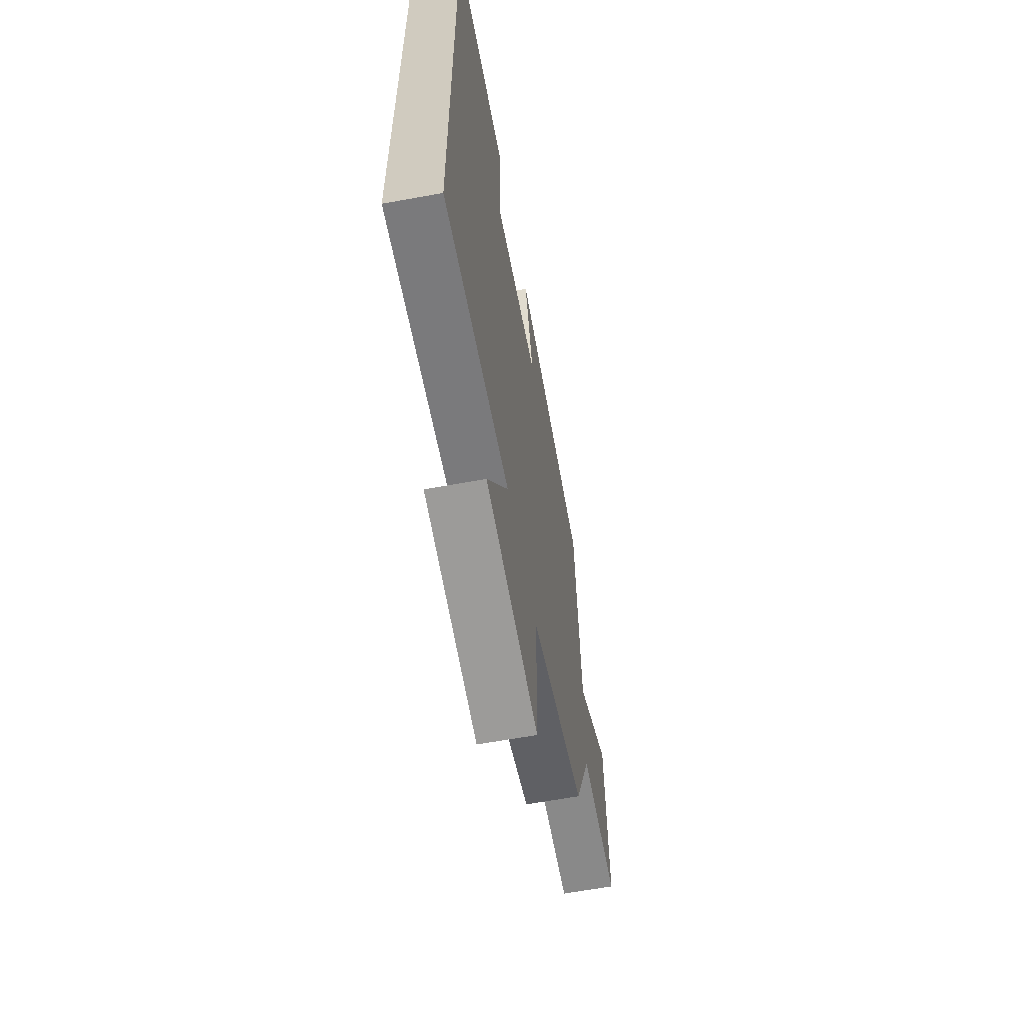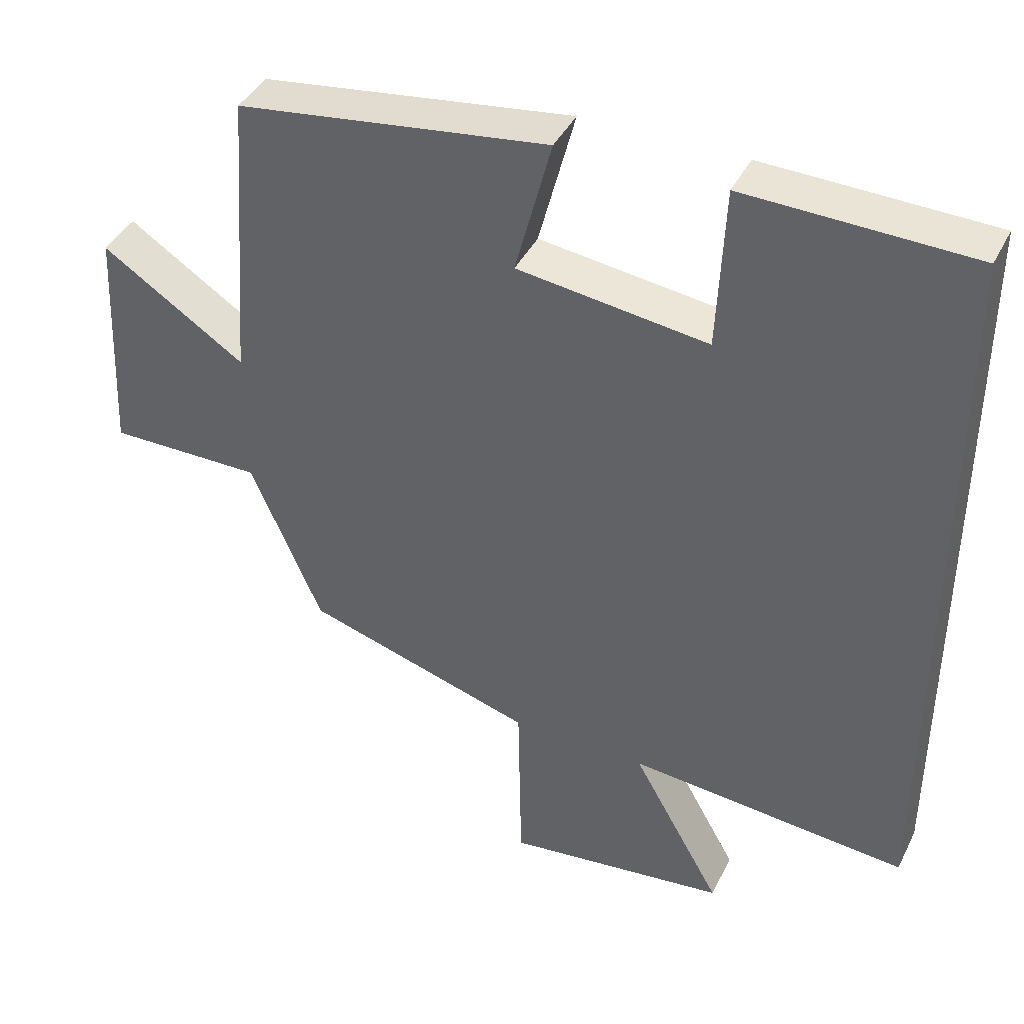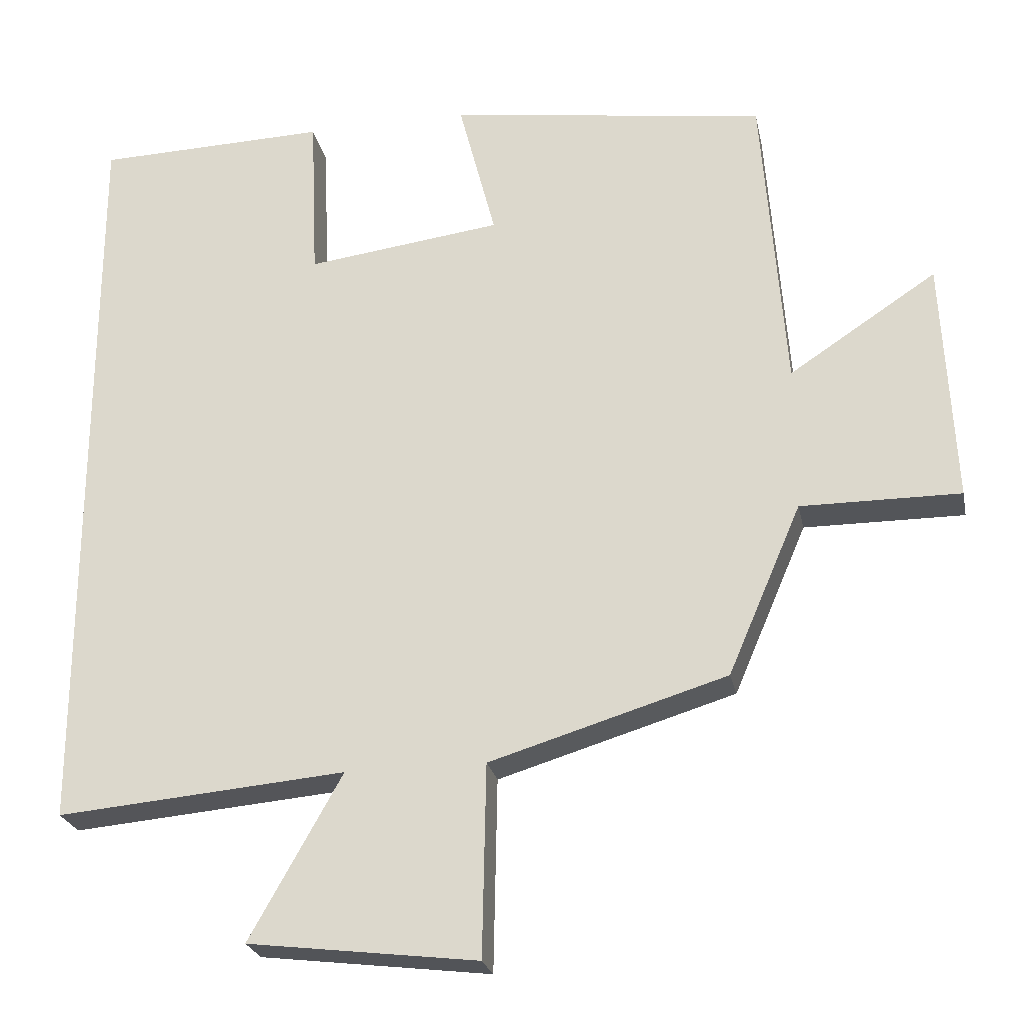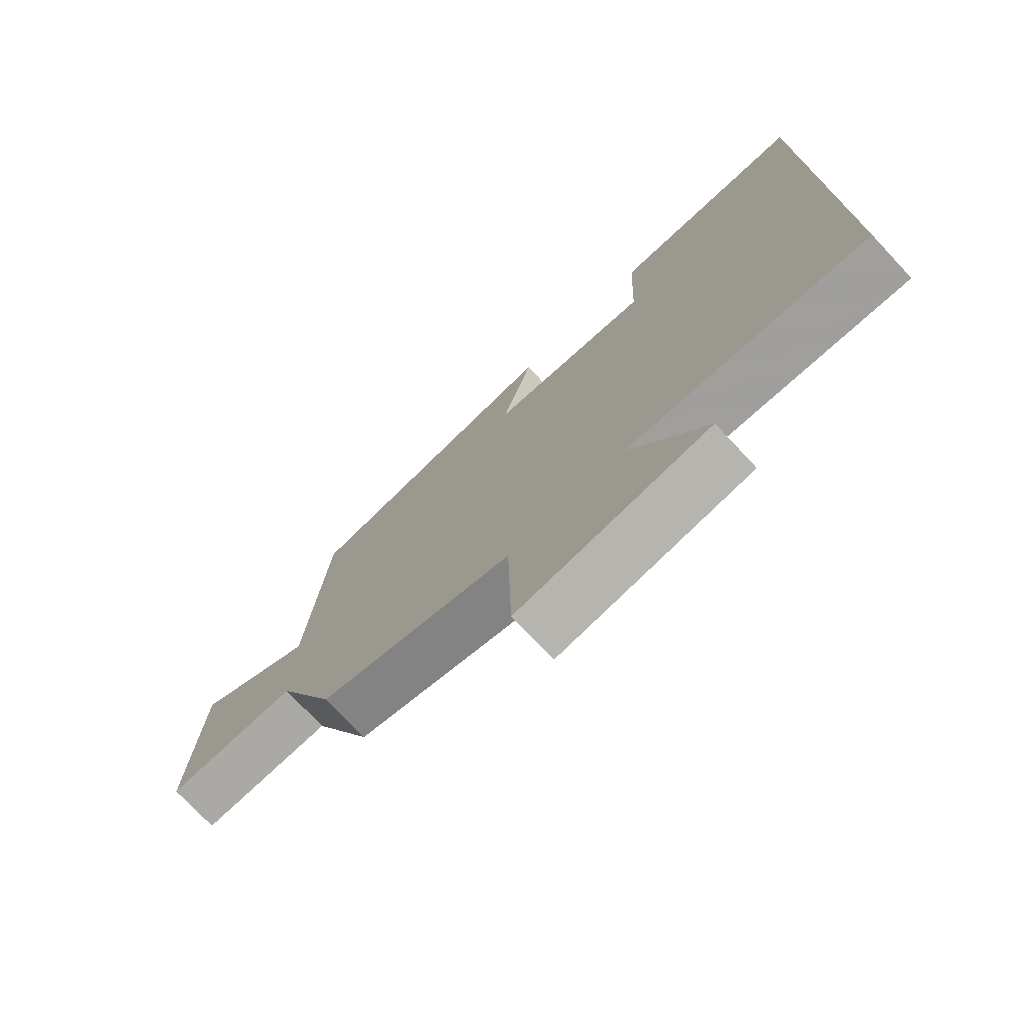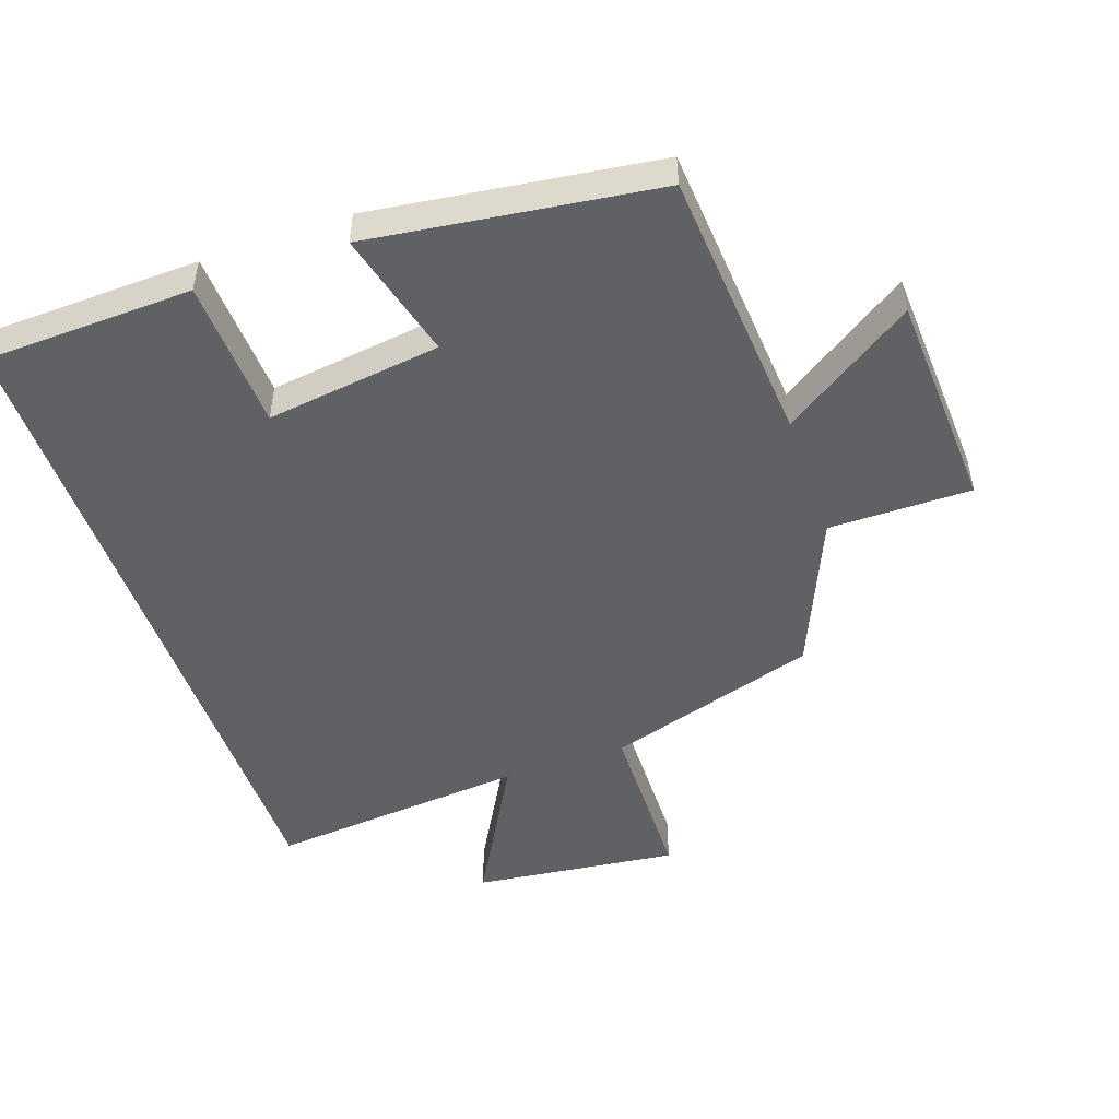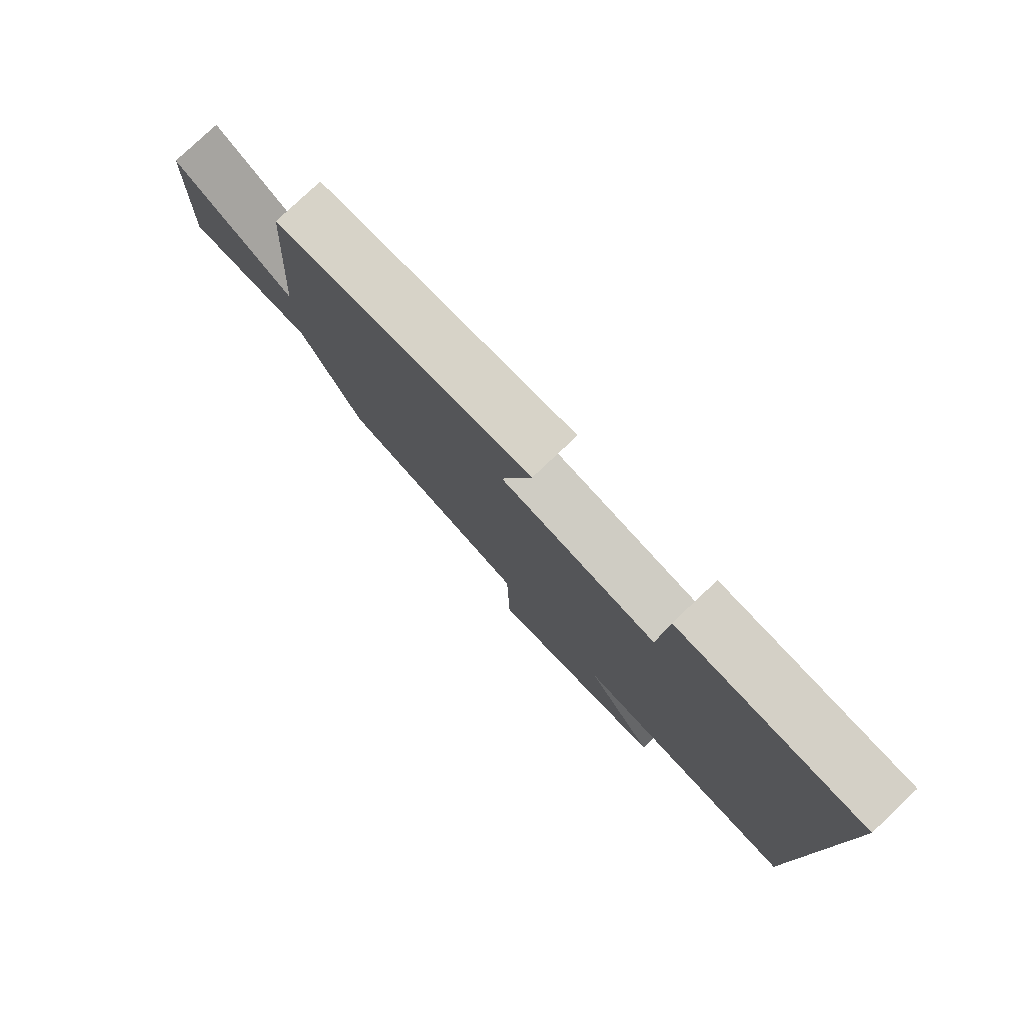
<metadata>
{"format":"obj","ext":"obj","renderer":"f3d","projection":"perspective","resolution":1024,"background":"white","views":[{"elev":-63.0,"azim":-79.5,"up":"+Z"},{"elev":41.3,"azim":-155.1,"up":"+Z"},{"elev":-24.5,"azim":11.5,"up":"+Z"},{"elev":-75.1,"azim":-136.8,"up":"+Z"},{"elev":-49.6,"azim":19.3,"up":"+Y"},{"elev":79.8,"azim":-133.3,"up":"+Z"}]}
</metadata>
<code>
v 0.401 0.07 -0.403
v 0.081 0.07 -0.5
v 0.076 0.07 -0.76
v -0.234 0.07 -0.722
v -0.109 0.07 -0.5
v -0.5 0.07 -0.534
v -0.5 0.07 0.491
v -0.186 0.07 0.5
v -0.176 0.07 0.273
v 0.088 0.07 0.307
v 0.038 0.07 0.5
v 0.469 0.07 0.441
v 0.5 0.07 0.025
v 0.699 0.07 0.156
v 0.715 0.07 -0.174
v 0.5 0.07 -0.173
v 0.401 0 -0.403
v 0.081 0 -0.5
v 0.076 0 -0.76
v -0.234 0 -0.722
v -0.109 0 -0.5
v -0.5 0 -0.534
v -0.5 0 0.491
v -0.186 0 0.5
v -0.176 0 0.273
v 0.088 0 0.307
v 0.038 0 0.5
v 0.469 0 0.441
v 0.5 0 0.025
v 0.699 0 0.156
v 0.715 0 -0.174
v 0.5 0 -0.173
f 13 14 15 16
f 13 16 1
f 12 13 1
f 11 12 1
f 10 11 1
f 9 10 1 2
f 6 7 8 9
f 5 6 9
f 5 9 2 3
f 3 4 5
f 32 31 30 29
f 17 32 29
f 17 29 28
f 17 28 27
f 17 27 26
f 18 17 26 25
f 25 24 23 22
f 25 22 21
f 19 18 25 21
f 21 20 19
f 1 17 18 2
f 2 18 19 3
f 3 19 20 4
f 4 20 21 5
f 5 21 22 6
f 6 22 23 7
f 7 23 24 8
f 8 24 25 9
f 9 25 26 10
f 10 26 27 11
f 11 27 28 12
f 12 28 29 13
f 13 29 30 14
f 14 30 31 15
f 15 31 32 16
f 16 32 17 1

</code>
